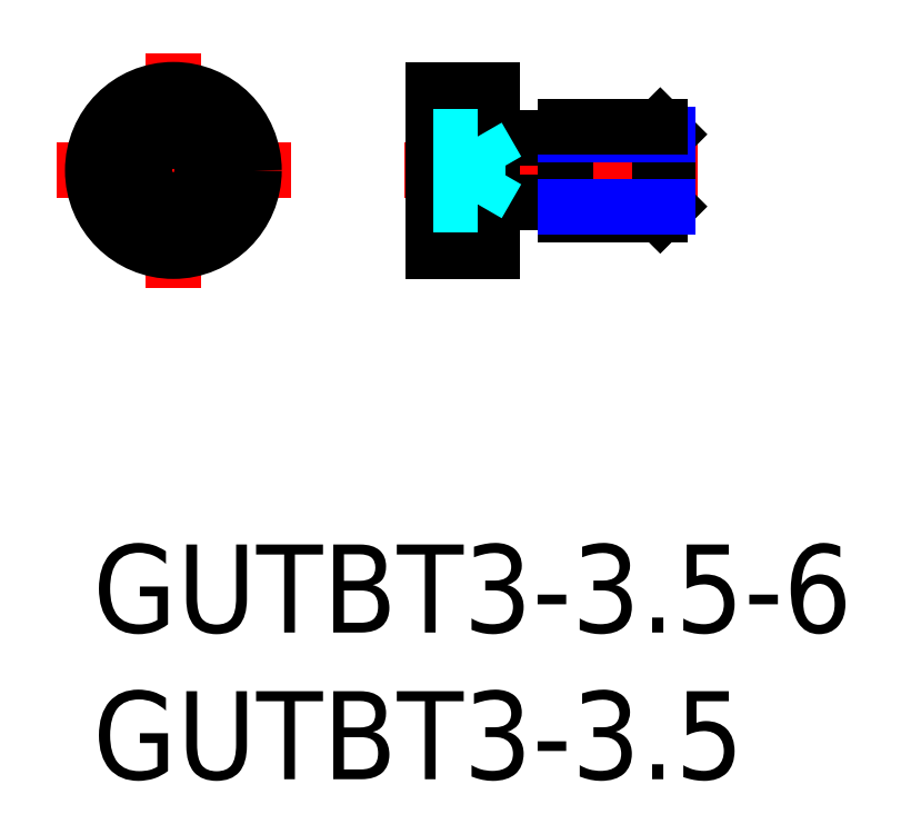
<metadata>
{"format":"dxf","ext":"dxf","renderer":"ezdxf+matplotlib","layout":"modelspace","background":"white","min_lineweight":24,"dpi":150}
</metadata>
<code>
0
SECTION
2
ENTITIES
0
INSERT
8
MSM_CONTINUOUS
2
*U2
10
0
20
0
30
0
0
INSERT
8
MSM_CONTINUOUS
2
*U3
10
0
20
0
30
0
0
LINE
8
MSM_CENTER
10
20.63
20
12.75
30
0
11
10.63
21
12.75
31
0
0
LINE
8
MSM_CENTER
10
2.75
20
16.75
30
0
11
2.75
21
8.75
31
0
0
LINE
8
MSM_CENTER
10
6.75
20
12.75
30
0
11
-1.25
21
12.75
31
0
0
LINE
8
MSM_CONTINUOUS
10
3.75
20
13.33
30
0
11
2.75
21
13.9
31
0
0
LINE
8
MSM_CONTINUOUS
10
3.75
20
12.17
30
0
11
2.75
21
11.6
31
0
0
CIRCLE
8
MSM_CONTINUOUS
10
2.75
20
12.75
30
0
40
2.75
0
LINE
8
MSM_CONTINUOUS
10
1.75
20
13.33
30
0
11
1.75
21
12.17
31
0
0
LINE
8
MSM_CONTINUOUS
10
1.75
20
12.17
30
0
11
2.75
21
11.6
31
0
0
LINE
8
MSM_CONTINUOUS
10
1.75
20
13.33
30
0
11
2.75
21
13.9
31
0
0
LINE
8
MSM_CONTINUOUS
10
3.75
20
13.33
30
0
11
3.75
21
12.17
31
0
0
LINE
8
MSM_CONTINUOUS
10
11.63
20
15.5
30
0
11
13.63
21
15.5
31
0
0
LINE
8
MSM_CONTINUOUS
10
11.63
20
10
30
0
11
13.63
21
10
31
0
0
LINE
8
MSM_CONTINUOUS
10
16.13
20
11.25
30
0
11
16.13
21
14.25
31
0
0
LINE
8
MSM_CONTINUOUS
10
16.13
20
11.65
30
0
11
13.93
21
11.65
31
0
0
LINE
8
MSM_CONTINUOUS
10
16.13
20
13.85
30
0
11
13.93
21
13.85
31
0
0
LINE
8
MSM_CONTINUOUS
10
11.63
20
15.5
30
0
11
11.63
21
10
31
0
0
LINE
8
MSM_CONTINUOUS
10
13.63
20
15.5
30
0
11
13.63
21
10
31
0
0
ARC
8
MSM_CONTINUOUS
10
13.93
20
11.35
30
0
40
0.3
50
90
51
180
0
ARC
8
MSM_CONTINUOUS
10
13.93
20
14.15
30
0
40
0.3
50
180
51
270
0
LINE
8
MSM_DASHED
10
13.13
20
13.9
30
0
11
13.8
21
12.75
31
0
0
LINE
8
MSM_DASHED
10
11.63
20
13.9
30
0
11
13.13
21
13.9
31
0
0
LINE
8
MSM_DASHED
10
11.63
20
13.33
30
0
11
13.13
21
13.33
31
0
0
LINE
8
MSM_DASHED
10
13.13
20
13.9
30
0
11
13.13
21
11.6
31
0
0
LINE
8
MSM_DASHED
10
11.63
20
12.17
30
0
11
13.13
21
12.17
31
0
0
LINE
8
MSM_DASHED
10
11.63
20
11.6
30
0
11
13.13
21
11.6
31
0
0
LINE
8
MSM_DASHED
10
13.13
20
11.6
30
0
11
13.8
21
12.75
31
0
0
LINE
8
MSM_CONTINUOUS
10
19.36
20
11.25
30
0
11
19.63
21
11.52
31
0
0
LINE
8
MSM_CONTINUOUS
10
19.63
20
13.98
30
0
11
19.36
21
14.25
31
0
0
LINE
8
MSM_CONTINUOUS
10
19.63
20
11.52
30
0
11
19.63
21
13.98
31
0
0
LINE
8
MSM_CONTINUOUS
10
19.36
20
14.25
30
0
11
19.36
21
11.25
31
0
0
LINE
8
MSM_CONTINUOUS
10
16.13
20
11.25
30
0
11
19.36
21
11.25
31
0
0
LINE
8
MSM_NARROW
10
16.13
20
11.52
30
0
11
19.63
21
11.52
31
0
0
LINE
8
MSM_NARROW
10
16.13
20
13.98
30
0
11
19.63
21
13.98
31
0
0
LINE
8
MSM_CONTINUOUS
10
16.13
20
14.25
30
0
11
19.36
21
14.25
31
0
0
ENDSEC
0
EOF

</code>
